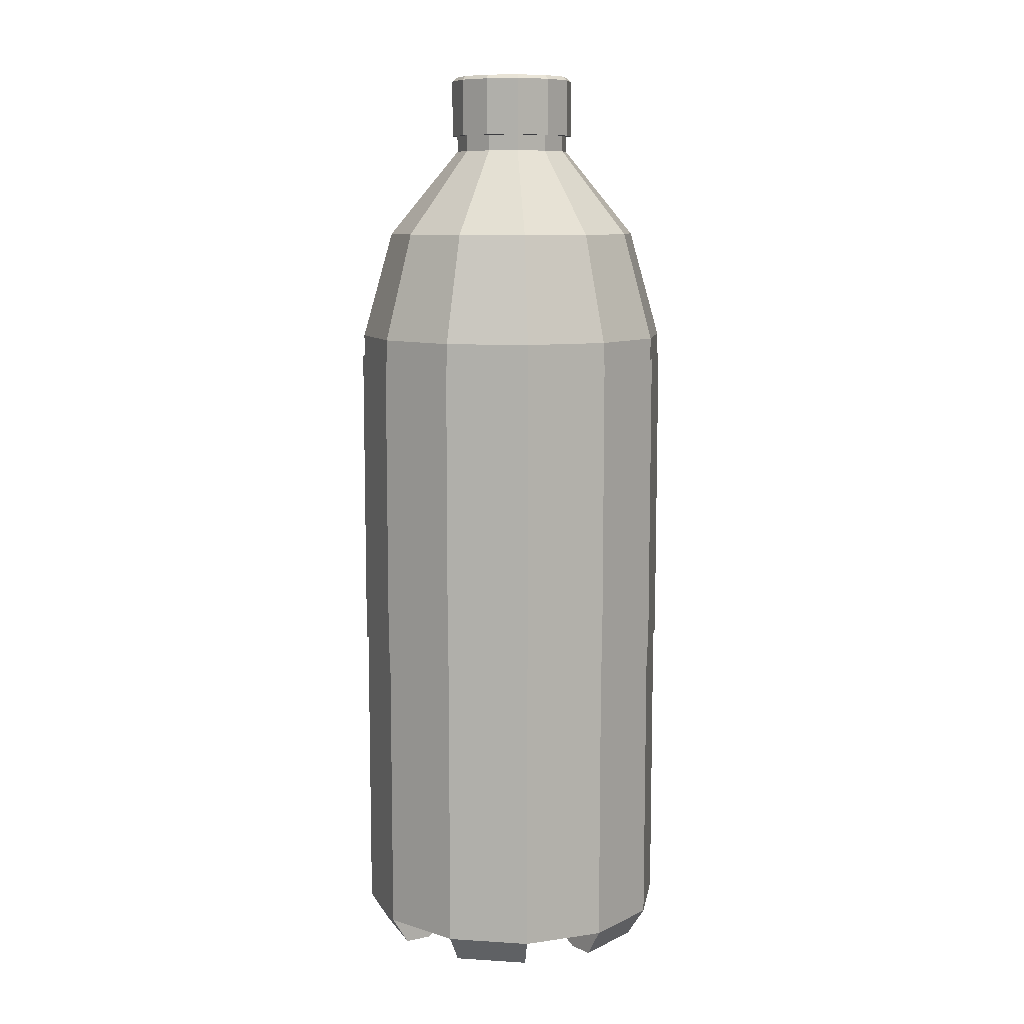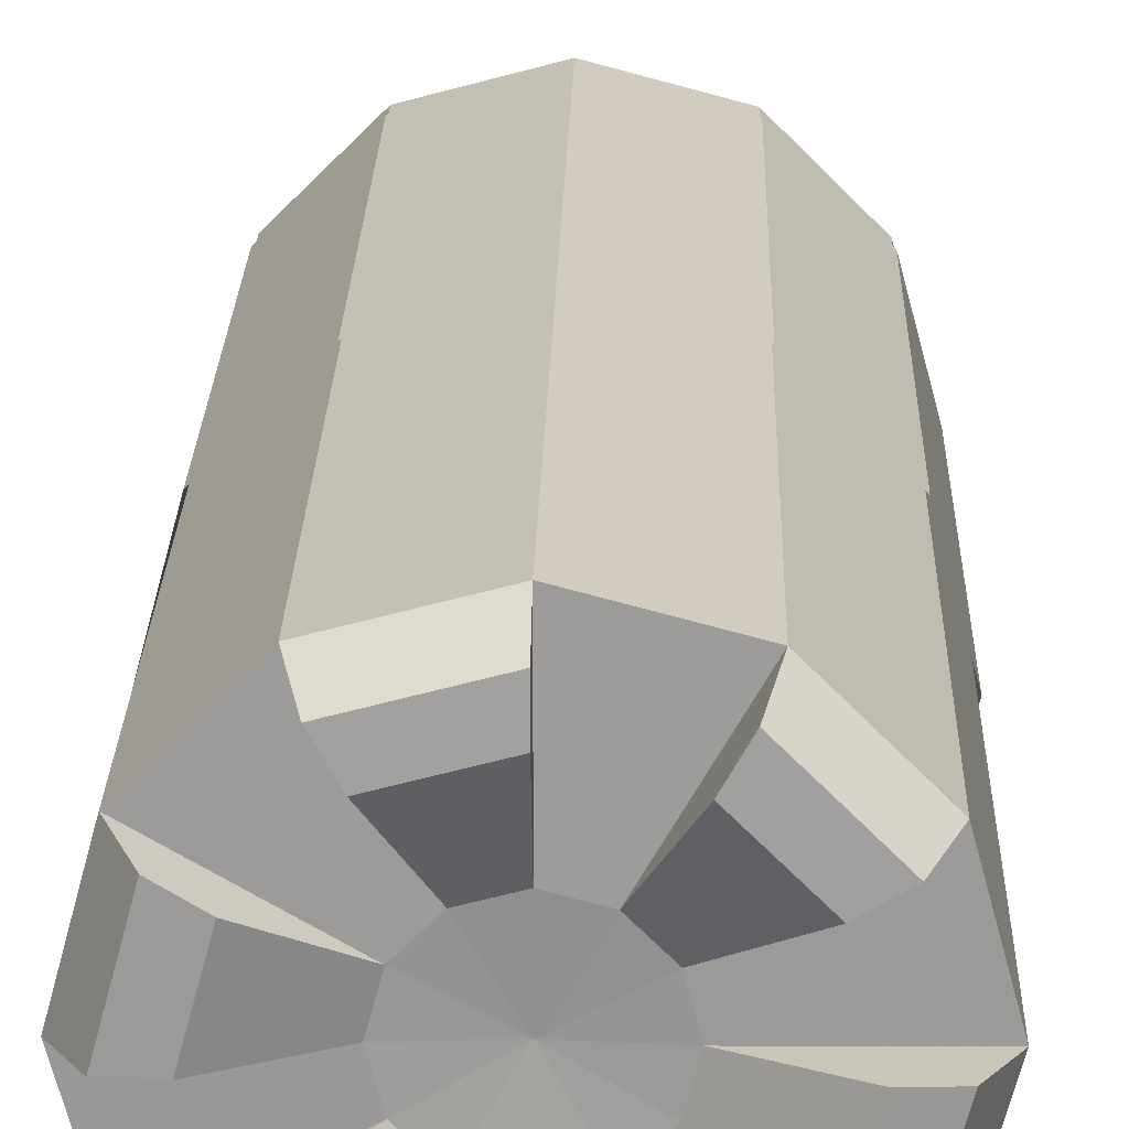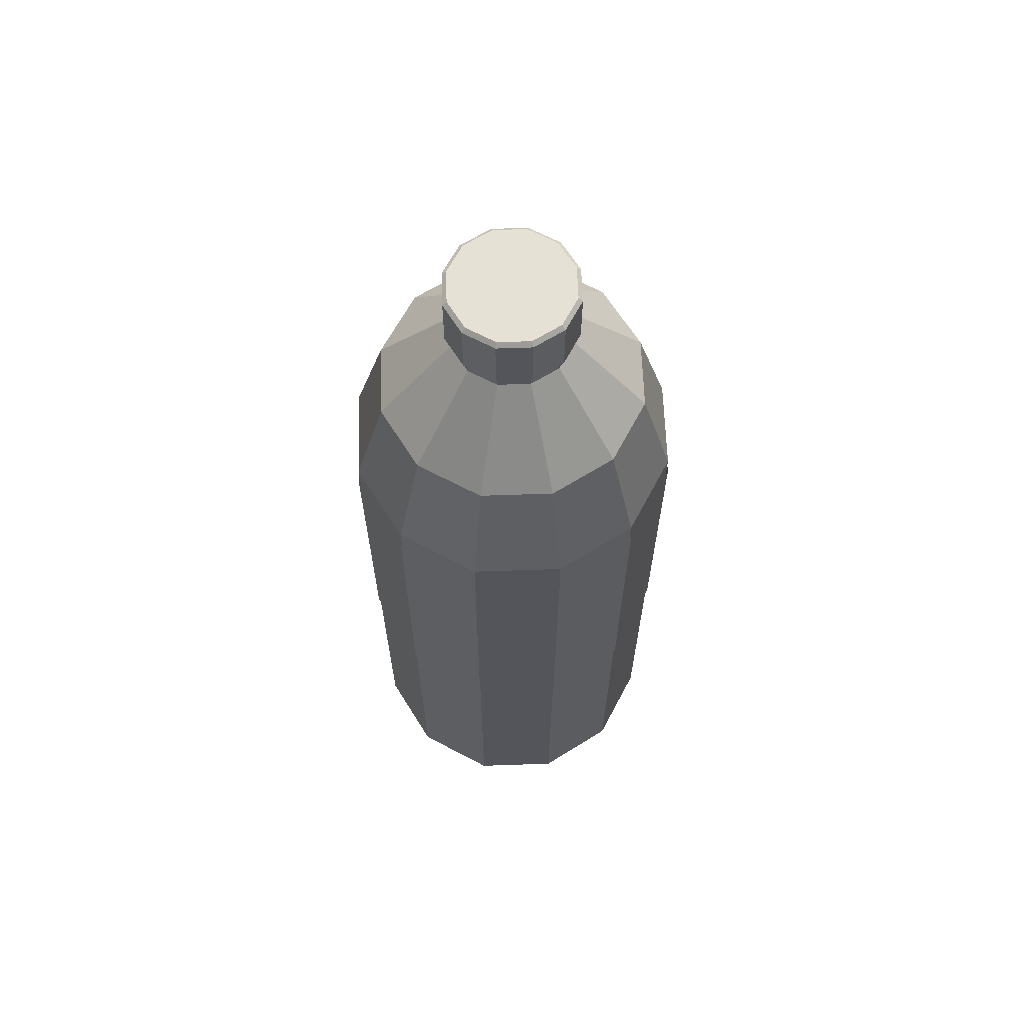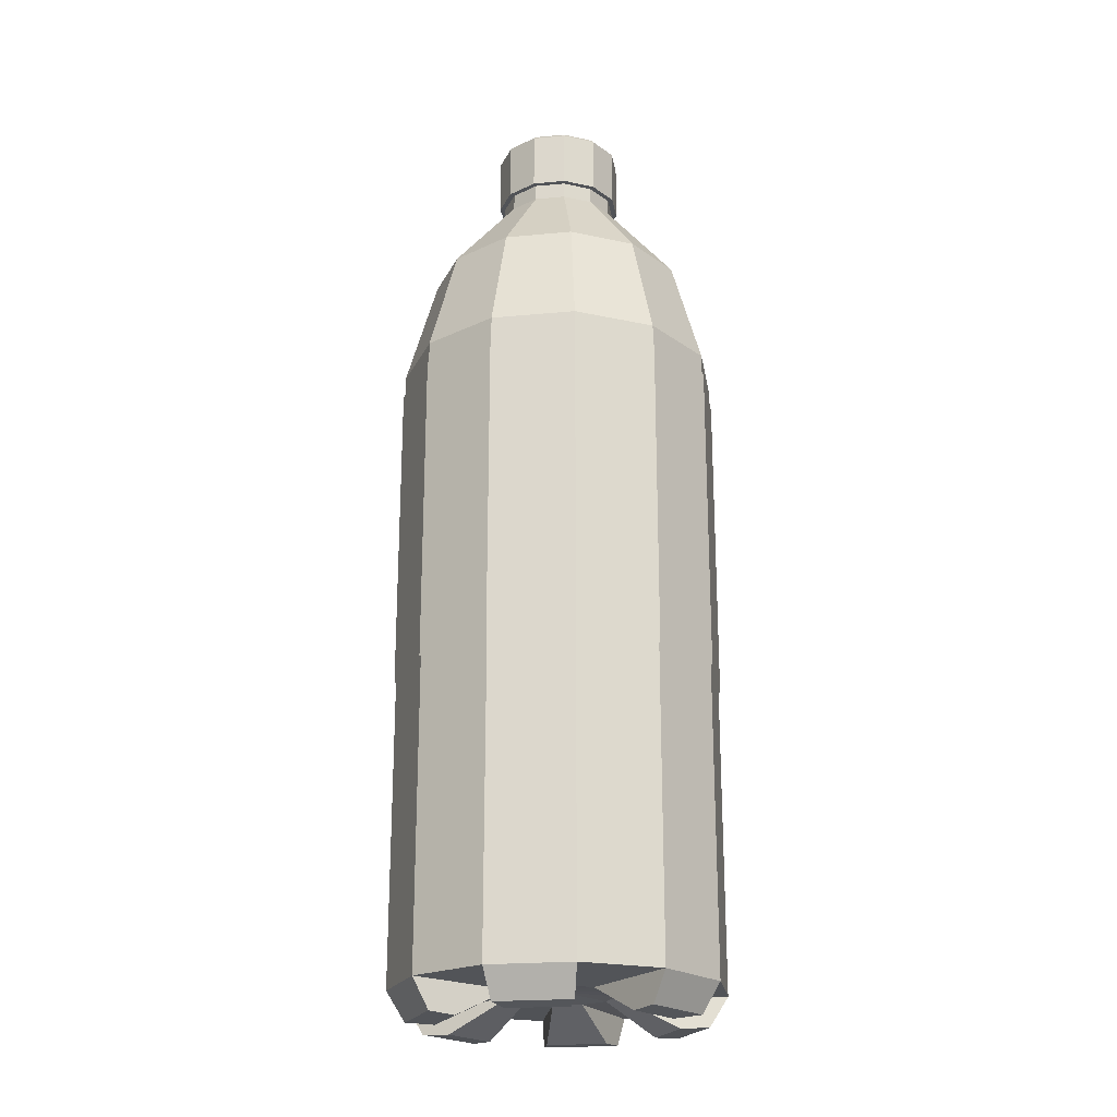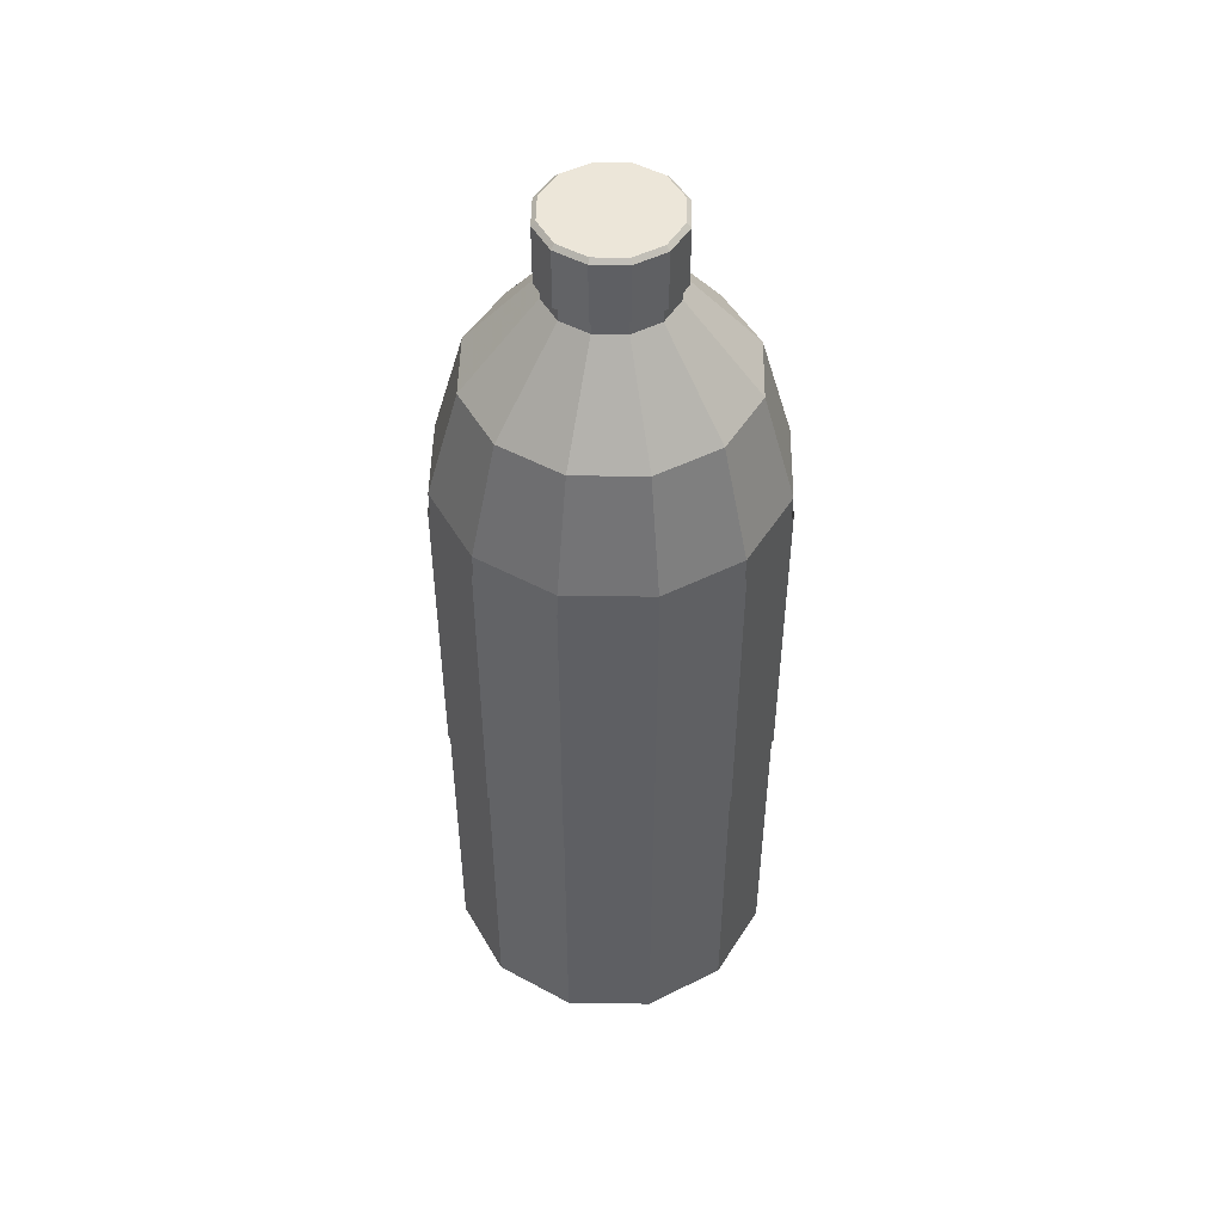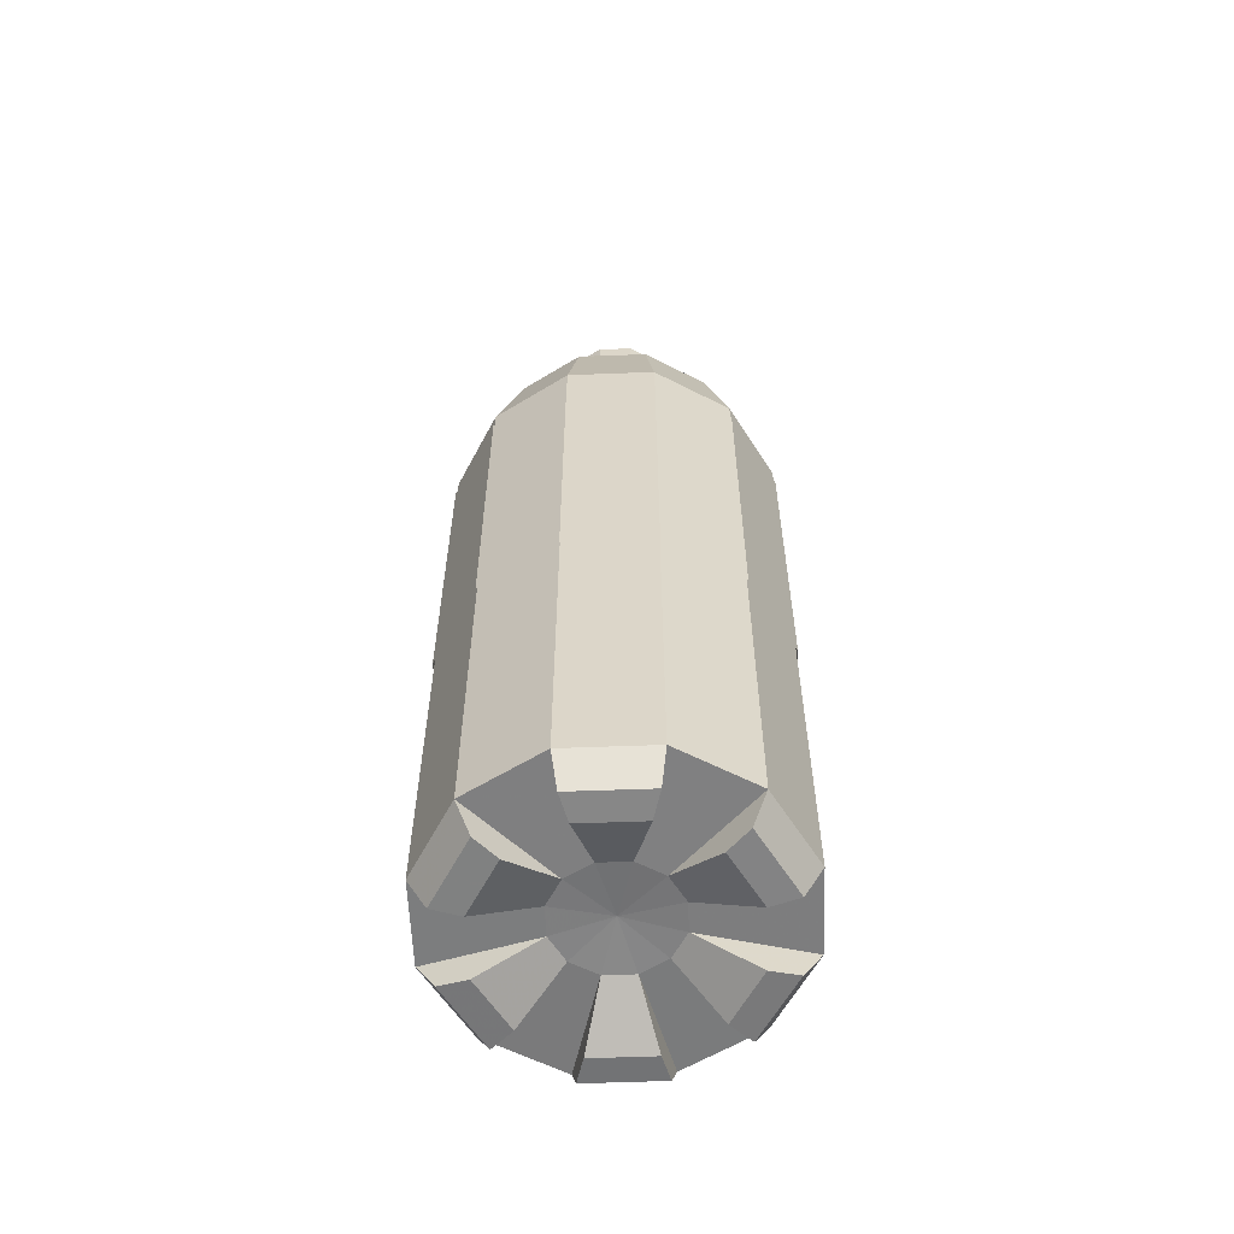
<metadata>
{"format":"obj","ext":"obj","renderer":"f3d","projection":"perspective","resolution":1024,"background":"white","views":[{"elev":9.5,"azim":-5.7,"up":"+Y"},{"elev":20.7,"azim":1.3,"up":"+Z"},{"elev":64.9,"azim":13.0,"up":"+Y"},{"elev":-22.1,"azim":-65.7,"up":"+Y"},{"elev":48.9,"azim":-134.0,"up":"+Y"},{"elev":-59.1,"azim":47.2,"up":"+Y"}]}
</metadata>
<code>
v 0.01012 0.161 -0.005845
v 0.005845 0.161 -0.01012
v 0 0.161 -0.01169
v -0.005845 0.161 -0.01012
v -0.01012 0.161 -0.005845
v -0.01169 0.161 0
v -0.01012 0.161 0.005845
v -0.005845 0.161 0.01012
v 0 0.161 0.01169
v 0.005845 0.161 0.01012
v 0.01012 0.161 0.005845
v 0.01169 0.161 0
v 0 0.161 0
v 0 0.1722 0
v 0.01012 0.1714 -0.005845
v 0.009472 0.1722 -0.005468
v 0.005845 0.1714 -0.01012
v 0.005468 0.1722 -0.009472
v 0 0.1714 -0.01169
v 0 0.1722 -0.01094
v -0.005845 0.1714 -0.01012
v -0.005468 0.1722 -0.009472
v -0.01012 0.1714 -0.005845
v -0.009472 0.1722 -0.005468
v -0.01169 0.1714 0
v -0.01094 0.1722 0
v -0.01012 0.1714 0.005845
v -0.009472 0.1722 0.005468
v -0.005845 0.1714 0.01012
v -0.005468 0.1722 0.009472
v 0 0.1714 0.01169
v 0 0.1722 0.01094
v 0.005845 0.1714 0.01012
v 0.005468 0.1722 0.009472
v 0.01012 0.1714 0.005845
v 0.009472 0.1722 0.005468
v 0.01169 0.1714 0
v 0.01094 0.1722 0
g BottleTop Bottle1
f 2 1 13
f 3 2 13
f 4 3 13
f 5 4 13
f 6 5 13
f 7 6 13
f 8 7 13
f 9 8 13
f 10 9 13
f 11 10 13
f 12 11 13
f 1 12 13
f 15 16 38 37
f 16 15 17 18
f 18 17 19 20
f 20 19 21 22
f 22 21 23 24
f 24 23 25 26
f 26 25 27 28
f 28 27 29 30
f 30 29 31 32
f 32 31 33 34
f 34 33 35 36
f 36 35 37 38
f 1 2 17 15
f 2 3 19 17
f 3 4 21 19
f 4 5 23 21
f 5 6 25 23
f 6 7 27 25
f 7 8 29 27
f 8 9 31 29
f 9 10 33 31
f 10 11 35 33
f 11 12 37 35
f 12 1 15 37
f 16 18 14
f 18 20 14
f 20 22 14
f 22 24 14
f 24 26 14
f 26 28 14
f 28 30 14
f 30 32 14
f 32 34 14
f 34 36 14
f 36 38 14
f 38 16 14
v 0.0255 0.1222 -0.01472
v 0.01472 0.1222 -0.0255
v 0 0.1222 -0.02944
v -0.01472 0.1222 -0.0255
v -0.0255 0.1222 -0.01472
v -0.02944 0.1222 0
v -0.0255 0.1222 0.01472
v -0.01472 0.1222 0.0255
v 0 0.1222 0.02944
v 0.01472 0.1222 0.0255
v 0.0255 0.1222 0.01472
v 0.02944 0.1222 0
v 0 0.006065 0
v 0.0255 0.005702 -0.01472
v 0.008811 0.005373 -0.005087
v 0.01472 0.005702 -0.0255
v 0.005087 0.005373 -0.008811
v 0 0.005702 -0.02944
v -0 0.005373 -0.01017
v -0.01472 0.005702 -0.0255
v -0.005087 0.005373 -0.008811
v -0.0255 0.005702 -0.01472
v -0.008811 0.005373 -0.005087
v -0.02944 0.005702 0
v -0.01017 0.005373 0
v -0.0255 0.005702 0.01472
v -0.008811 0.005373 0.005087
v -0.01472 0.005702 0.0255
v -0.005087 0.005373 0.008811
v 0 0.005702 0.02944
v 0 0.005373 0.01017
v 0.01472 0.005702 0.0255
v 0.005087 0.005373 0.008811
v 0.0255 0.005702 0.01472
v 0.008811 0.005373 0.005087
v 0.02944 0.005702 -0
v 0.01017 0.005373 0
v 0.02263 0.000407 -0.01307
v 0.0182 0.000116 -0.01051
v 0.02613 0.000407 -0
v 0.02102 0.000116 0
v 0.01051 0.000116 -0.0182
v 0.01307 0.000407 -0.02263
v -0 0.000116 -0.02102
v 0 0.000407 -0.02613
v -0.01051 0.000116 -0.0182
v -0.01307 0.000407 -0.02263
v -0.0182 0.000116 -0.01051
v -0.02263 0.000407 -0.01307
v -0.02102 0.000116 0
v -0.02613 0.000407 0
v -0.0182 0.000116 0.01051
v -0.02263 0.000407 0.01307
v -0.01051 0.000116 0.0182
v -0.01307 0.000407 0.02263
v 0 0.000116 0.02102
v 0 0.000407 0.02613
v 0.01051 0.000116 0.0182
v 0.01307 0.000407 0.02263
v 0.0182 0.000116 0.01051
v 0.02263 0.000407 0.01307
v 0.009303 0.158 -0.005371
v 0.005371 0.158 -0.009303
v 0 0.158 -0.01074
v -0.005371 0.158 -0.009303
v -0.009303 0.158 -0.005371
v -0.01074 0.158 0
v -0.009303 0.158 0.005371
v -0.005371 0.158 0.009303
v 0 0.158 0.01074
v 0.005371 0.158 0.009303
v 0.009303 0.158 0.005371
v 0.01074 0.158 0
v -0.02062 0.1422 -0.0119
v -0.0119 0.1422 -0.02062
v 0 0.1422 -0.0238
v 0.0119 0.1422 -0.02062
v 0.02062 0.1422 -0.0119
v 0.0238 0.1422 0
v 0.02062 0.1422 0.0119
v 0.0119 0.1422 0.02062
v 0 0.1422 0.0238
v -0.0119 0.1422 0.02062
v -0.02062 0.1422 0.0119
v -0.0238 0.1422 0
v 0.009303 0.17 -0.005371
v 0.005371 0.17 -0.009303
v 0 0.17 -0.01074
v -0.005371 0.17 -0.009303
v -0.009303 0.17 -0.005371
v -0.01074 0.17 0
v -0.009303 0.17 0.005371
v -0.005371 0.17 0.009303
v 0 0.17 0.01074
v 0.005371 0.17 0.009303
v 0.009303 0.17 0.005371
v 0.01074 0.17 0
v 0.00813 0.1581 -0.004694
v 0.004694 0.1581 -0.00813
v 0 0.1581 -0.009388
v -0.004694 0.1581 -0.00813
v -0.00813 0.1581 -0.004694
v -0.009388 0.1581 0
v -0.00813 0.1581 0.004694
v -0.004694 0.1581 0.00813
v 0 0.1581 0.009388
v 0.004694 0.1581 0.00813
v 0.00813 0.1581 0.004694
v 0.009388 0.1581 0
v 0.01929 0.1422 -0.01114
v 0.01114 0.1422 -0.01929
v 0 0.1422 -0.02228
v -0.01114 0.1422 -0.01929
v -0.01929 0.1422 -0.01114
v -0.02228 0.1422 0
v -0.01929 0.1422 0.01114
v -0.01114 0.1422 0.01929
v 0 0.1422 0.02228
v 0.01114 0.1422 0.01929
v 0.01929 0.1422 0.01114
v 0.02228 0.1422 0
v 0.02431 0.1223 -0.01404
v 0.01404 0.1223 -0.02431
v 0 0.1223 -0.02807
v -0.01404 0.1223 -0.02431
v -0.02431 0.1223 -0.01404
v -0.02807 0.1223 0
v -0.02431 0.1223 0.01404
v -0.01404 0.1223 0.02431
v 0 0.1223 0.02807
v 0.01404 0.1223 0.02431
v 0.02431 0.1223 0.01404
v 0.02807 0.1223 0
v 0.02431 0.006467 -0.01404
v 0.01404 0.006467 -0.02431
v 0 0.006467 -0.02807
v -0.01404 0.006467 -0.02431
v -0.02431 0.006467 -0.01404
v -0.02807 0.006467 0
v -0.02431 0.006467 0.01404
v -0.01404 0.006467 0.02431
v 0 0.006467 0.02807
v 0.01404 0.006467 0.02431
v 0.02431 0.006467 0.01404
v 0.02807 0.006467 0
g Bottle1 BottleBody
f 52 54 55 53
f 77 79 78 76
f 81 83 82 80
f 56 58 59 57
f 85 87 86 84
f 60 62 63 61
f 89 91 90 88
f 64 66 67 65
f 93 95 94 92
f 68 70 71 69
f 97 99 98 96
f 72 74 75 73
f 52 39 40 54
f 54 40 41 56
f 56 41 42 58
f 58 42 43 60
f 60 43 44 62
f 62 44 45 64
f 64 45 46 66
f 66 46 47 68
f 68 47 48 70
f 70 48 49 72
f 72 49 50 74
f 74 50 39 52
f 55 51 53
f 57 51 55
f 59 51 57
f 61 51 59
f 63 51 61
f 65 51 63
f 67 51 65
f 69 51 67
f 71 51 69
f 73 51 71
f 75 51 73
f 53 51 75
f 53 77 76 52
f 52 76 78 74
f 74 78 79 75
f 75 79 77 53
f 54 81 80 55
f 55 80 82 57
f 57 82 83 56
f 56 83 81 54
f 58 85 84 59
f 59 84 86 61
f 61 86 87 60
f 60 87 85 58
f 62 89 88 63
f 63 88 90 65
f 65 90 91 64
f 64 91 89 62
f 66 93 92 67
f 67 92 94 69
f 69 94 95 68
f 68 95 93 66
f 70 97 96 71
f 71 96 98 73
f 73 98 99 72
f 72 99 97 70
f 39 116 115 40
f 40 115 114 41
f 41 114 113 42
f 42 113 112 43
f 43 112 123 44
f 44 123 122 45
f 45 122 121 46
f 46 121 120 47
f 47 120 119 48
f 48 119 118 49
f 49 118 117 50
f 50 117 116 39
f 113 103 104 112
f 114 102 103 113
f 115 101 102 114
f 116 100 101 115
f 117 111 100 116
f 118 110 111 117
f 119 109 110 118
f 120 108 109 119
f 121 107 108 120
f 122 106 107 121
f 123 105 106 122
f 112 104 105 123
f 100 124 125 101
f 101 125 126 102
f 102 126 127 103
f 103 127 128 104
f 104 128 129 105
f 105 129 130 106
f 106 130 131 107
f 107 131 132 108
f 108 132 133 109
f 109 133 134 110
f 110 134 135 111
f 111 135 124 100
f 124 136 137 125
f 125 137 138 126
f 126 138 139 127
f 127 139 140 128
f 128 140 141 129
f 129 141 142 130
f 130 142 143 131
f 131 143 144 132
f 132 144 145 133
f 133 145 146 134
f 134 146 147 135
f 135 147 136 124
f 136 148 149 137
f 137 149 150 138
f 138 150 151 139
f 139 151 152 140
f 140 152 153 141
f 141 153 154 142
f 142 154 155 143
f 143 155 156 144
f 144 156 157 145
f 145 157 158 146
f 146 158 159 147
f 147 159 148 136
f 148 160 161 149
f 149 161 162 150
f 150 162 163 151
f 151 163 164 152
f 152 164 165 153
f 153 165 166 154
f 154 166 167 155
f 155 167 168 156
f 156 168 169 157
f 157 169 170 158
f 158 170 171 159
f 159 171 160 148
f 160 172 173 161
f 161 173 174 162
f 162 174 175 163
f 163 175 176 164
f 164 176 177 165
f 165 177 178 166
f 166 178 179 167
f 167 179 180 168
f 168 180 181 169
f 169 181 182 170
f 170 182 183 171
f 171 183 172 160
v 0.01487 0.1182 -0.02576
v 0.02576 0.1182 -0.01487
v 0.02974 0.1182 0
v 0.02576 0.1182 0.01487
v 0.01487 0.1182 0.02576
v 0 0.1182 0.02974
v -0.01487 0.1182 0.02576
v -0.02576 0.1182 0.01487
v -0.02974 0.1182 0
v -0.02576 0.1182 -0.01487
v -0.01487 0.1182 -0.02576
v 0 0.1182 -0.02974
v 0.01487 0.06091 -0.02576
v 0.02576 0.06091 -0.01487
v 0.02974 0.06091 0
v 0.02576 0.06091 0.01487
v 0.01487 0.06091 0.02576
v 0 0.06091 0.02974
v -0.01487 0.06091 0.02576
v -0.02576 0.06091 0.01487
v -0.02974 0.06091 0
v -0.02576 0.06091 -0.01487
v -0.01487 0.06091 -0.02576
v 0 0.06091 -0.02974
g Bottle1 BottleLogo
f 197 196 184 185
f 198 197 185 186
f 199 198 186 187
f 200 199 187 188
f 201 200 188 189
f 202 201 189 190
f 203 202 190 191
f 204 203 191 192
f 205 204 192 193
f 206 205 193 194
f 207 206 194 195
f 196 207 195 184

</code>
